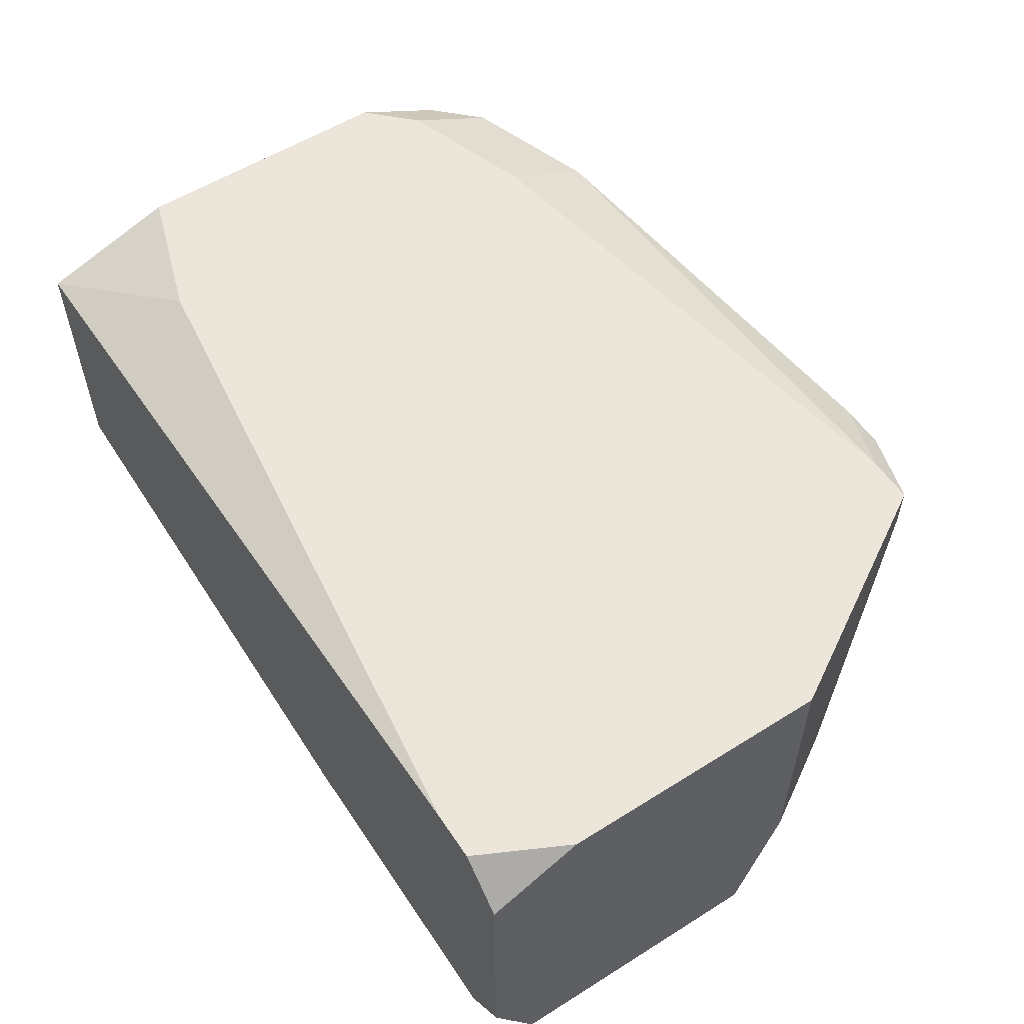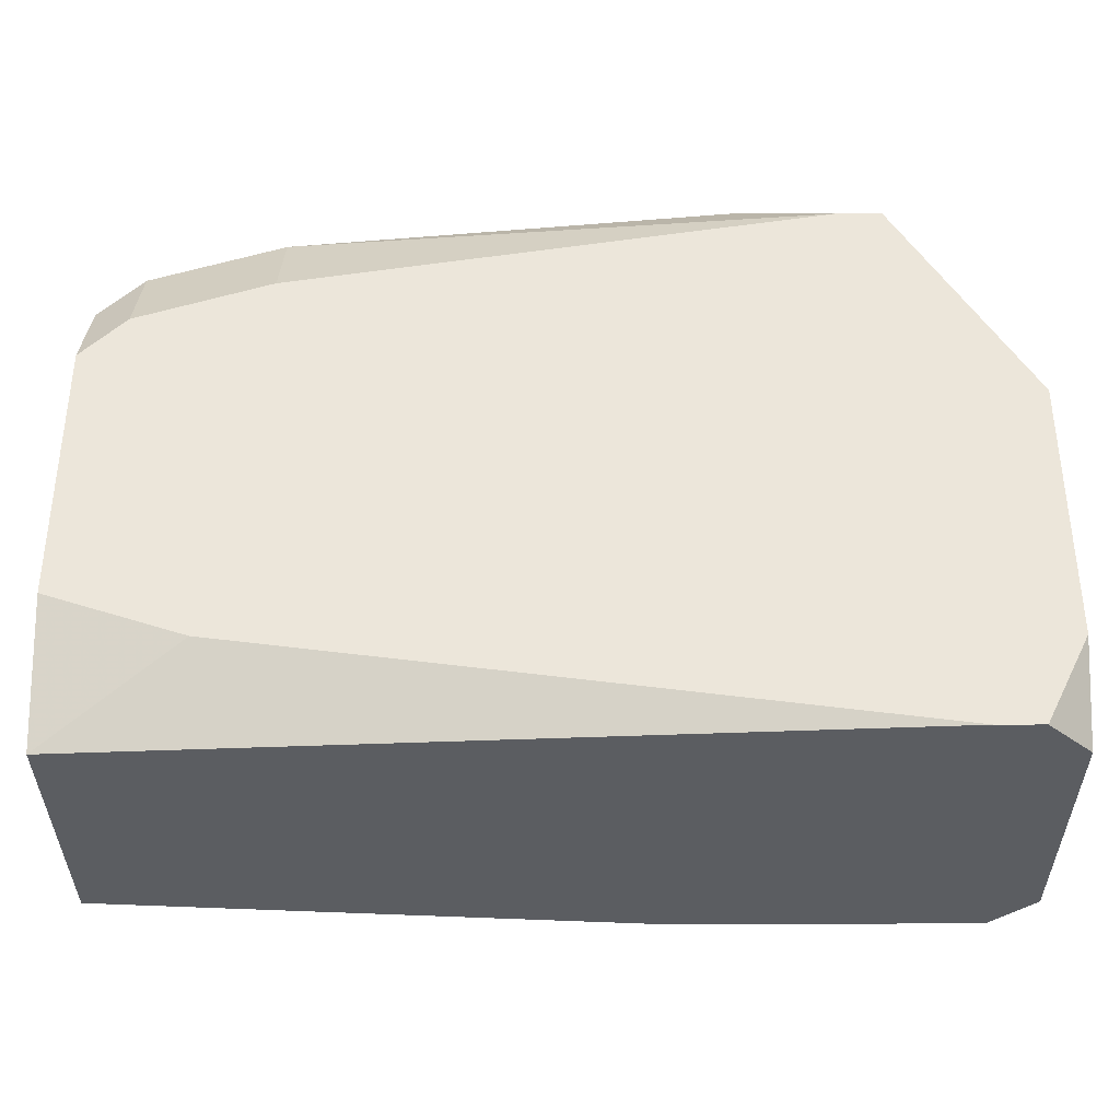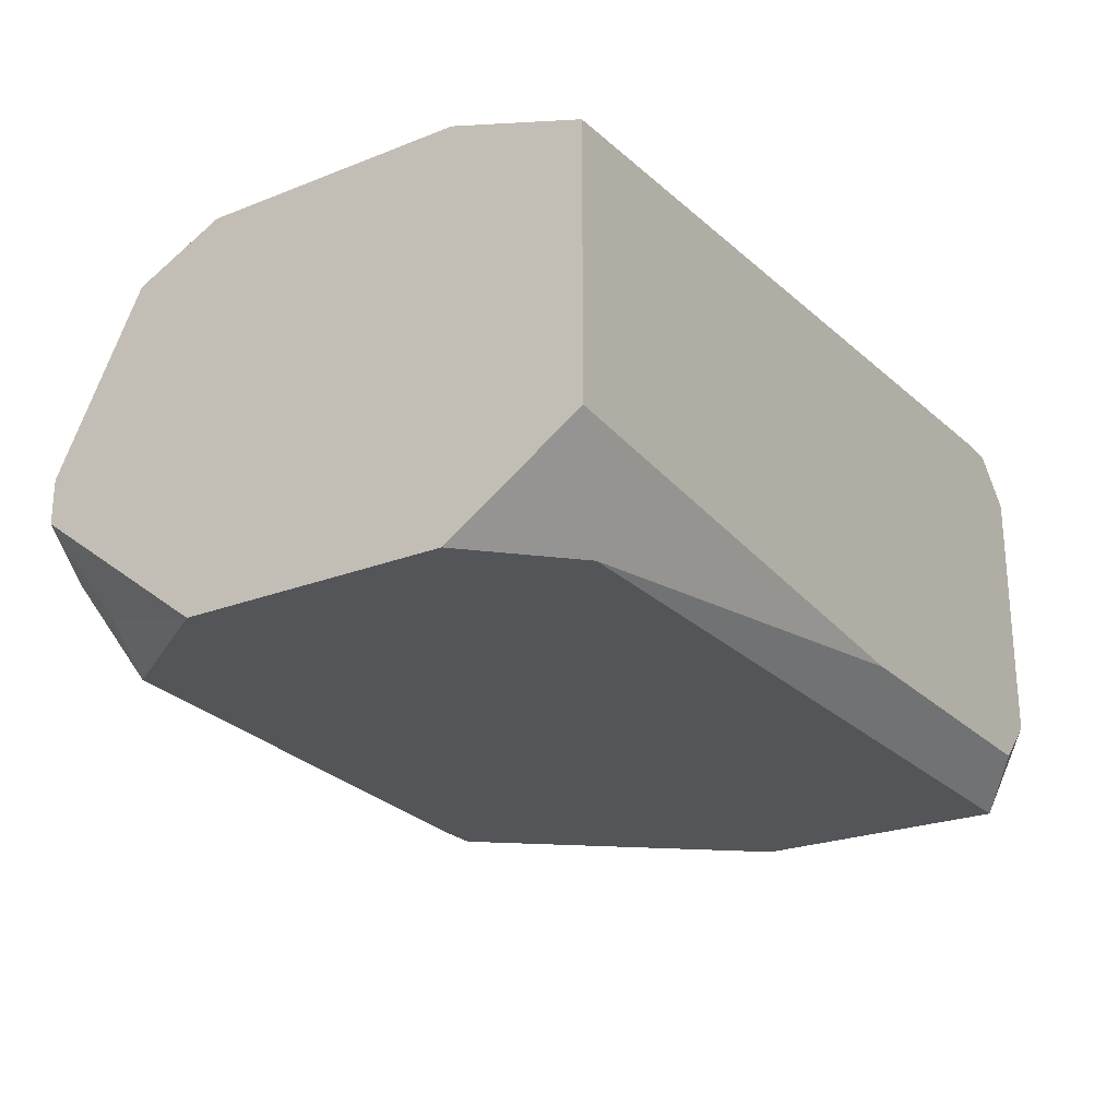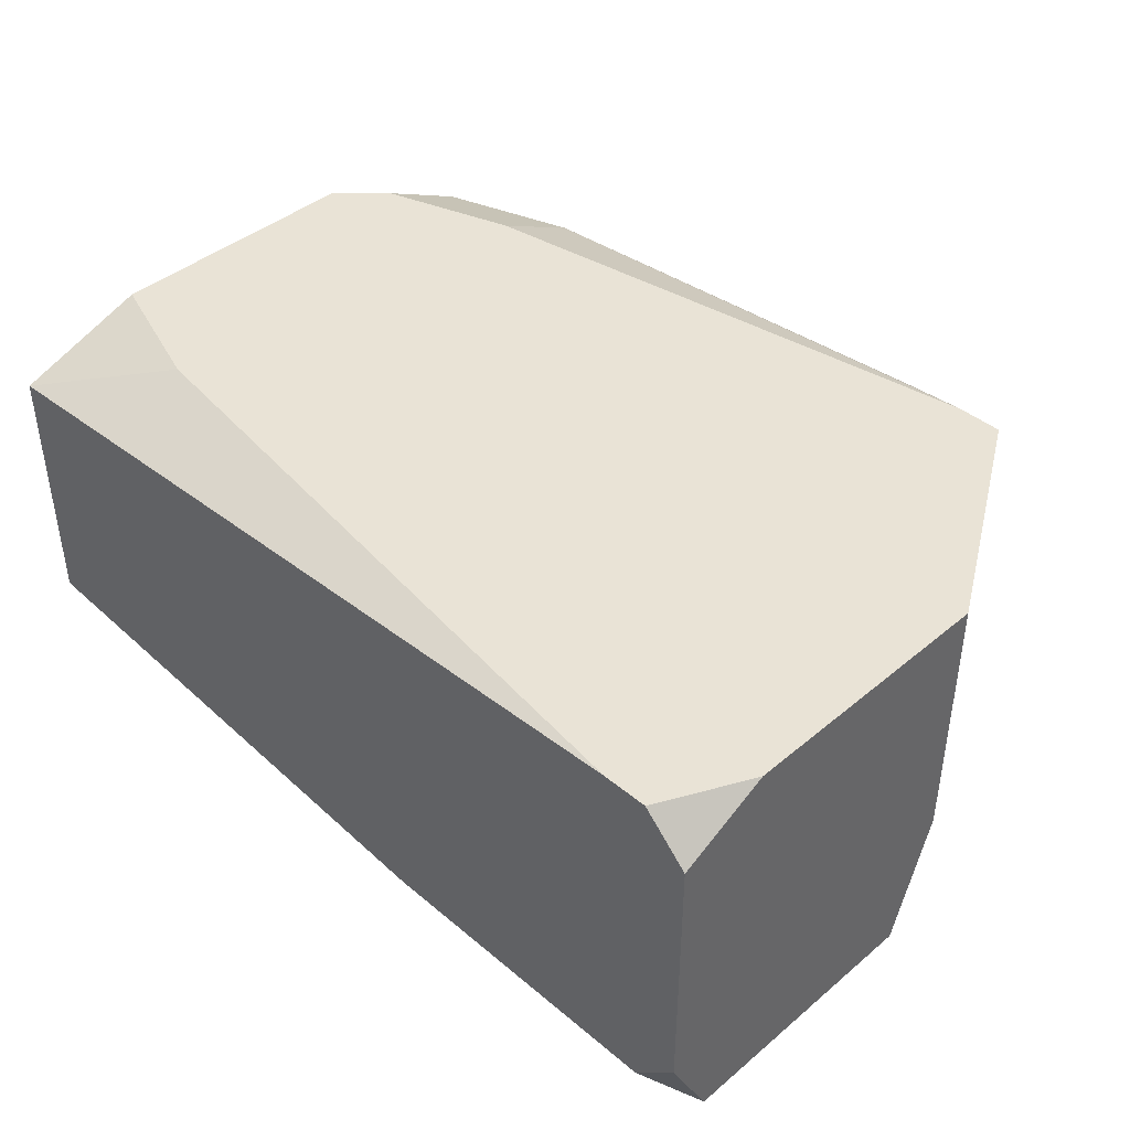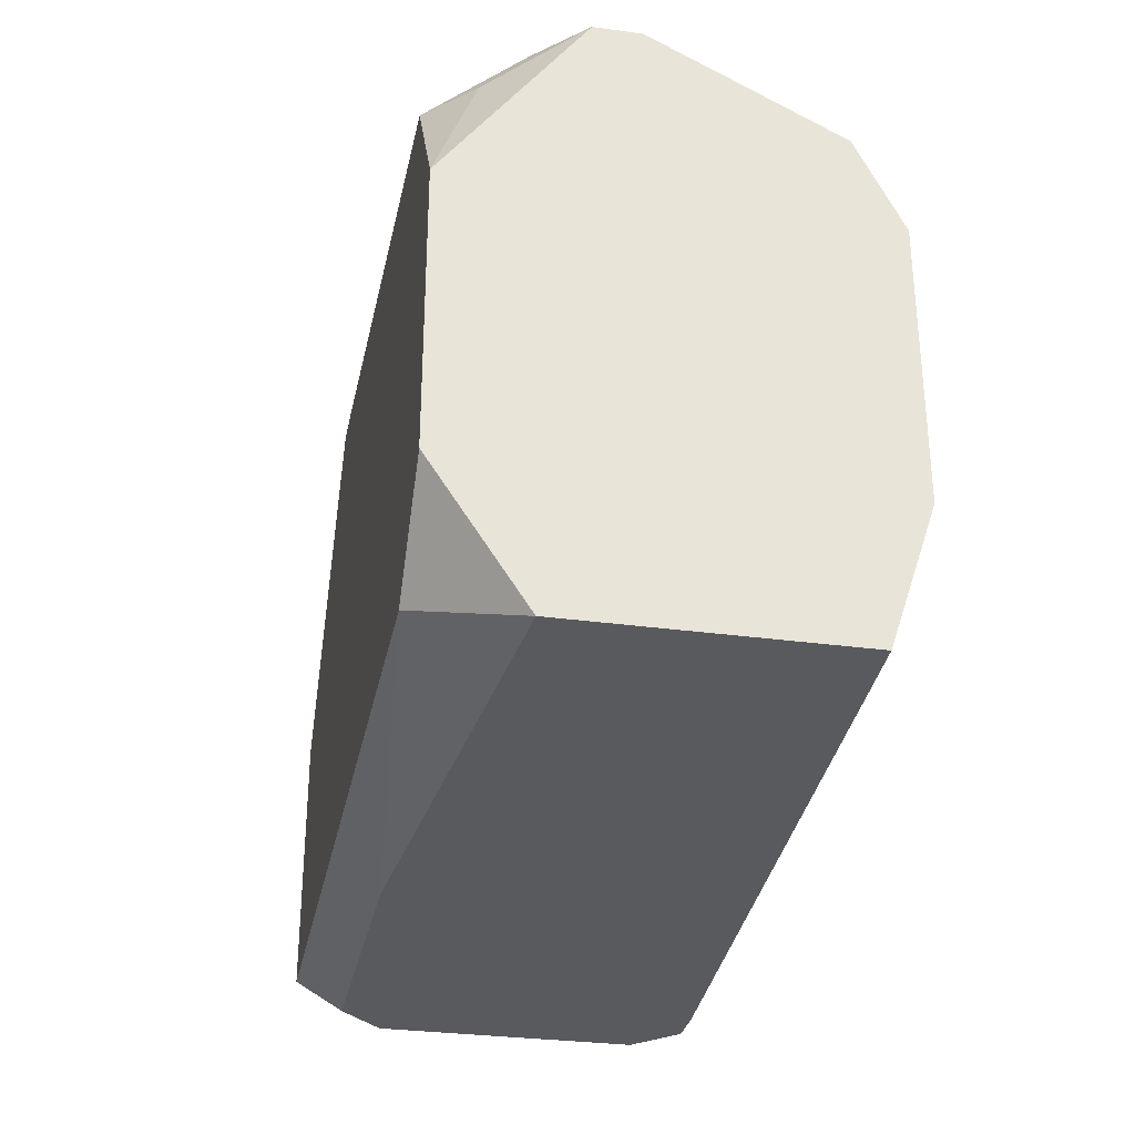
<metadata>
{"format":"obj","ext":"obj","renderer":"f3d","projection":"perspective","resolution":1024,"background":"white","views":[{"elev":56.1,"azim":-123.3,"up":"+Y"},{"elev":-35.8,"azim":-179.8,"up":"+Z"},{"elev":-24.1,"azim":123.0,"up":"+Y"},{"elev":42.1,"azim":-135.0,"up":"+Y"},{"elev":-30.6,"azim":78.8,"up":"+Z"}]}
</metadata>
<code>
v 0.04694 -0.02348 -0.04593
v 0.1472 0.02163 -0.005827
v 0.1472 0.02163 -0.0359
v 0.1472 0.01662 0.004198
v 0.1472 0.01662 -0.05094
v 0.1472 -0.003431 0.01422
v 0.1472 -0.008444 0.01422
v 0.1472 -0.01346 -0.05094
v 0.1472 -0.02348 -0.005827
v 0.1472 -0.02348 -0.0359
v 0.1422 0.02163 -0.0008148
v 0.1422 0.01662 0.00921
v 0.04694 -0.02348 -0.01585
v 0.1422 -0.01346 0.01422
v 0.1422 -0.01847 0.00921
v 0.1372 -0.02348 0.00921
v 0.1372 -0.02348 -0.04593
v 0.1322 0.02163 -0.04091
v 0.1271 0.02163 0.004198
v 0.1271 0.01662 0.01422
v 0.08704 -0.01847 -0.05094
v 0.07201 0.01662 0.01924
v 0.07702 0.01662 0.01924
v 0.07702 -0.01847 0.01924
v 0.04694 -0.01346 -0.05094
v 0.07201 -0.01847 0.01924
v 0.07702 -0.02348 0.01422
v 0.07201 -0.02348 0.01422
v 0.06198 0.02163 0.01422
v 0.06699 0.02163 0.01422
v 0.06198 0.01662 0.01422
v 0.05697 -0.01847 0.004198
v 0.05196 0.02163 -0.05094
v 0.05697 0.02163 -0.05094
v 0.05196 -0.01847 -0.05094
v 0.04694 0.02163 -0.01084
v 0.04694 0.02163 -0.04091
v 0.04694 0.01662 -0.05094
v 0.04694 -0.008444 -0.01084
f 25 35 1
f 21 17 1
f 21 1 35
f 8 17 21
f 32 13 28
f 14 16 7
f 19 30 20
f 12 2 11
f 12 11 19
f 12 19 20
f 33 34 5
f 33 5 8
f 33 8 21
f 33 21 35
f 33 35 25
f 33 25 38
f 33 38 37
f 39 32 31
f 39 31 29
f 39 29 36
f 39 36 37
f 39 37 38
f 39 38 25
f 39 25 1
f 39 1 13
f 39 13 32
f 4 2 12
f 18 3 5
f 18 5 34
f 18 34 33
f 18 33 37
f 18 37 36
f 18 36 29
f 18 29 30
f 18 30 19
f 18 19 11
f 18 11 2
f 18 2 3
f 15 9 7
f 15 7 16
f 15 16 9
f 10 9 16
f 10 16 27
f 10 27 28
f 10 28 13
f 10 13 1
f 10 1 17
f 10 17 8
f 23 20 30
f 26 31 32
f 26 32 28
f 6 4 12
f 6 12 20
f 6 20 23
f 6 7 9
f 6 9 10
f 6 10 8
f 6 8 5
f 6 5 3
f 6 3 2
f 6 2 4
f 22 23 30
f 22 30 29
f 22 29 31
f 22 31 26
f 24 26 28
f 24 28 27
f 24 27 16
f 24 16 14
f 24 14 7
f 24 7 6
f 24 6 23
f 24 23 22
f 24 22 26

</code>
